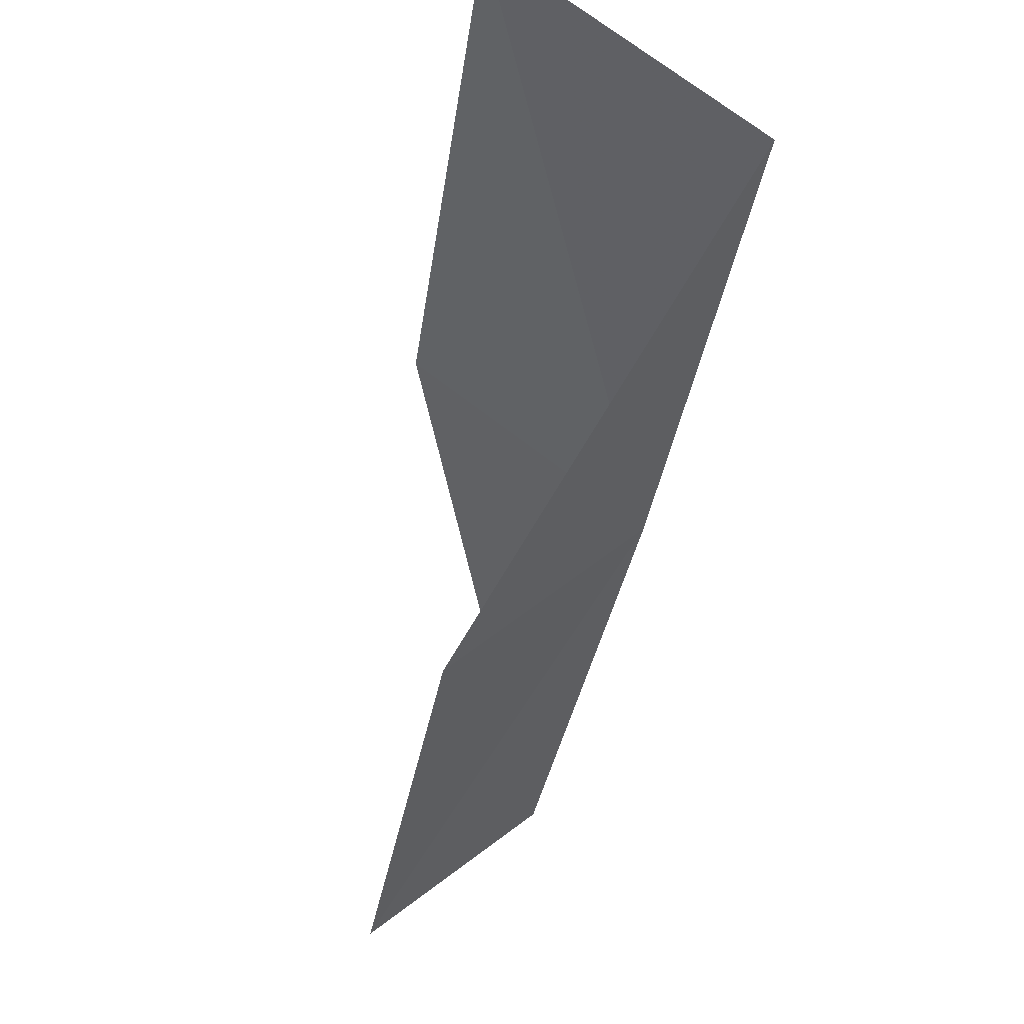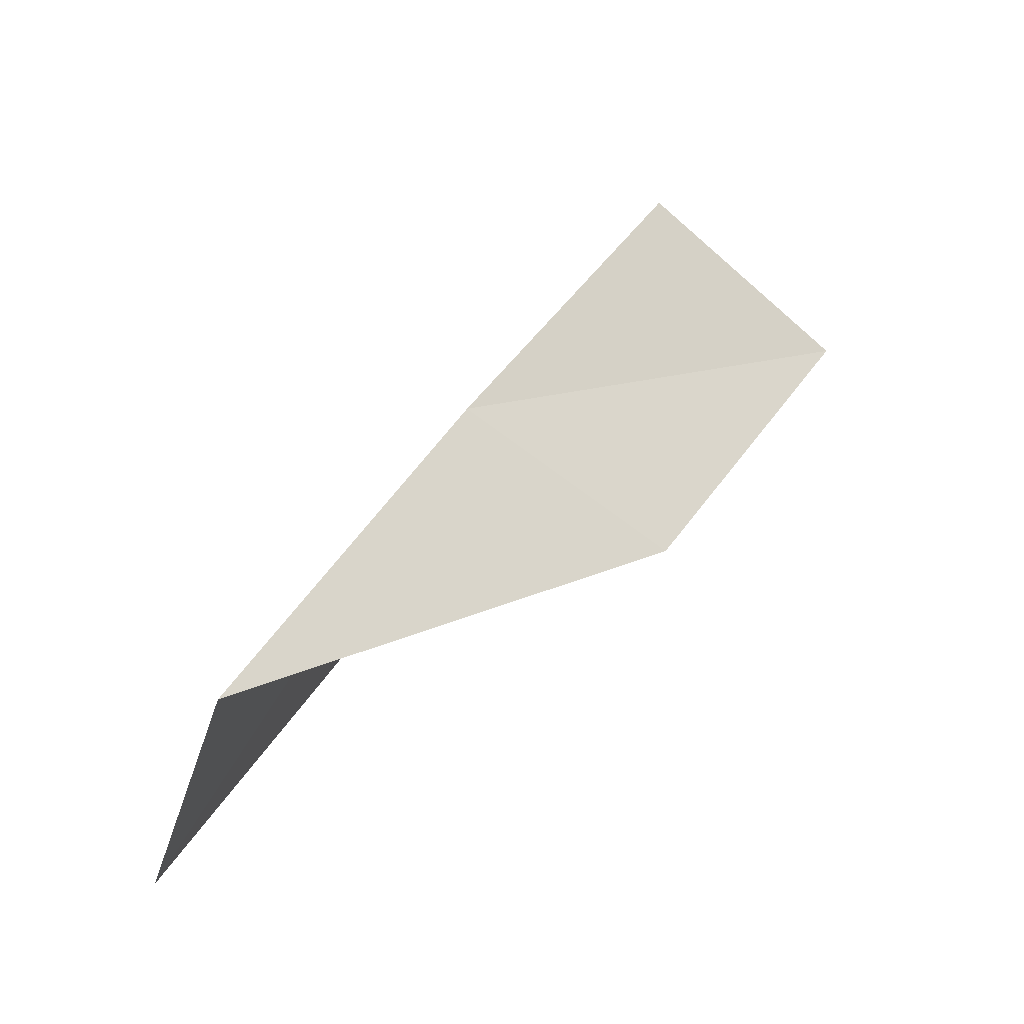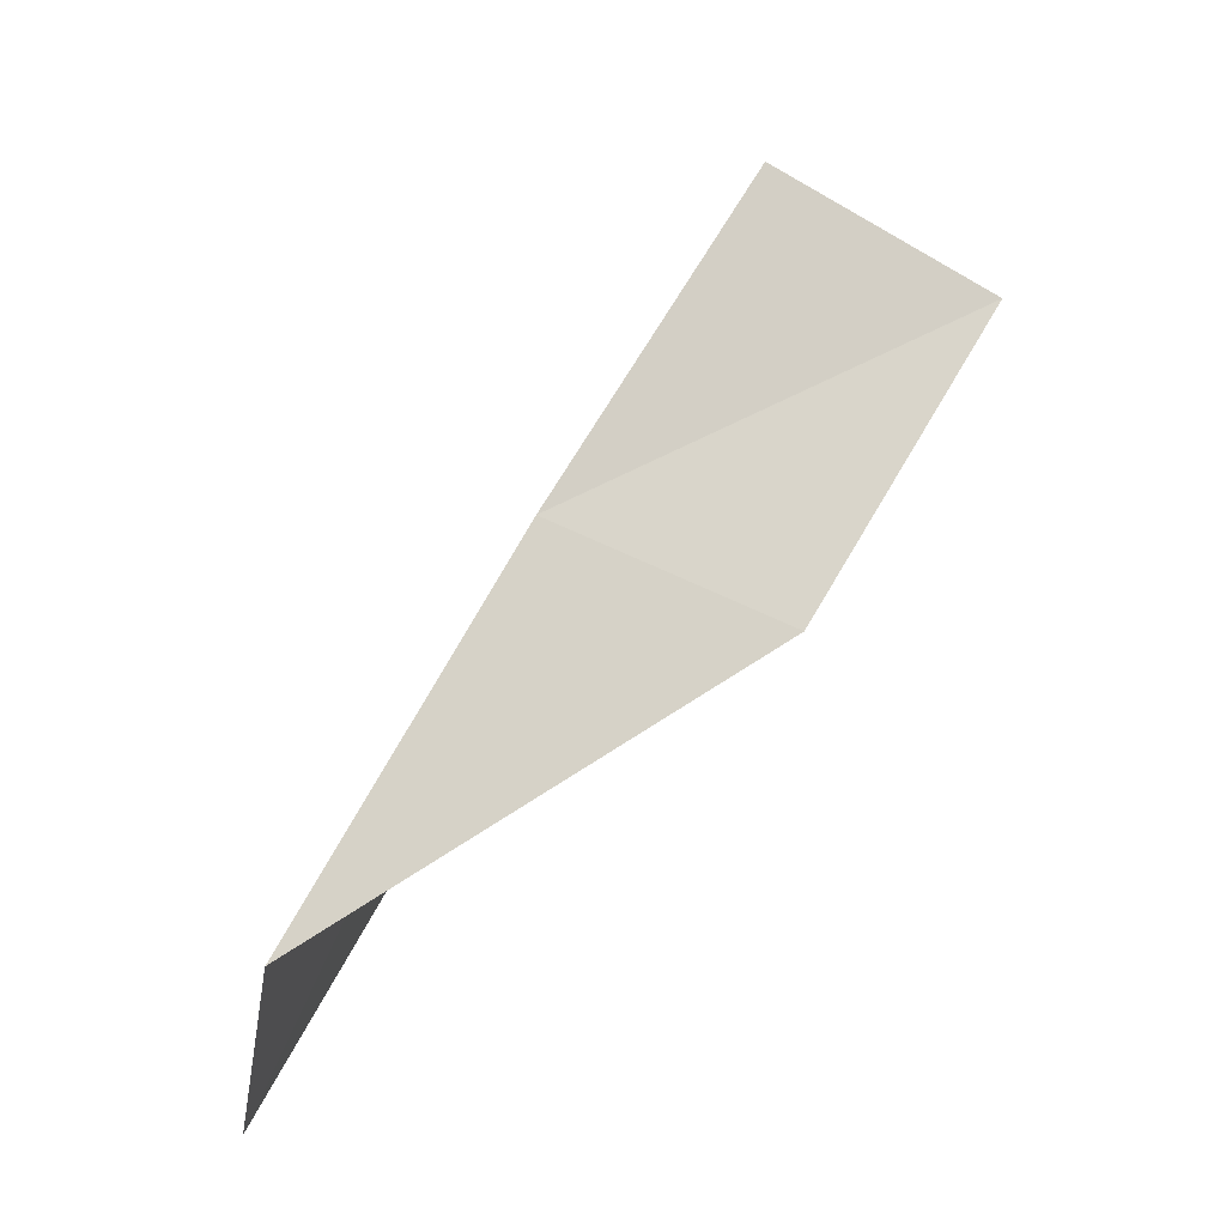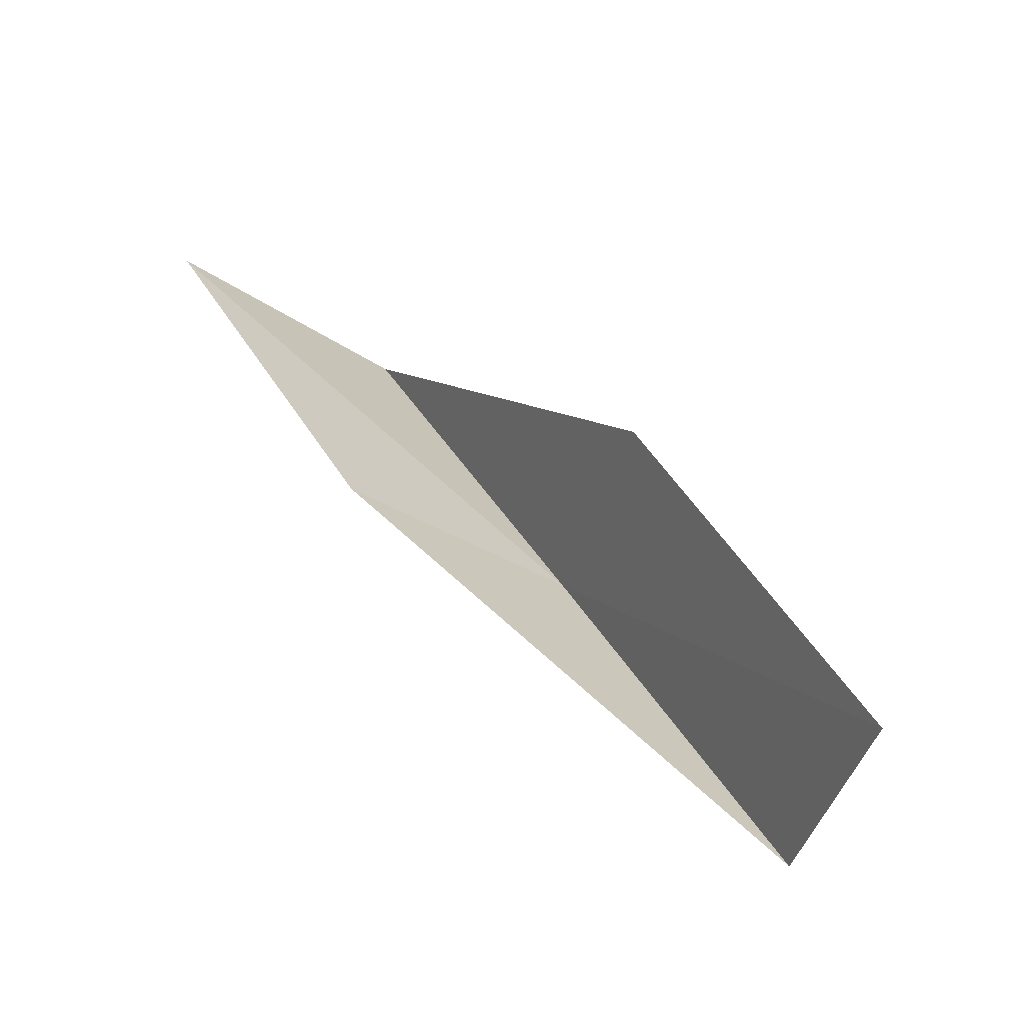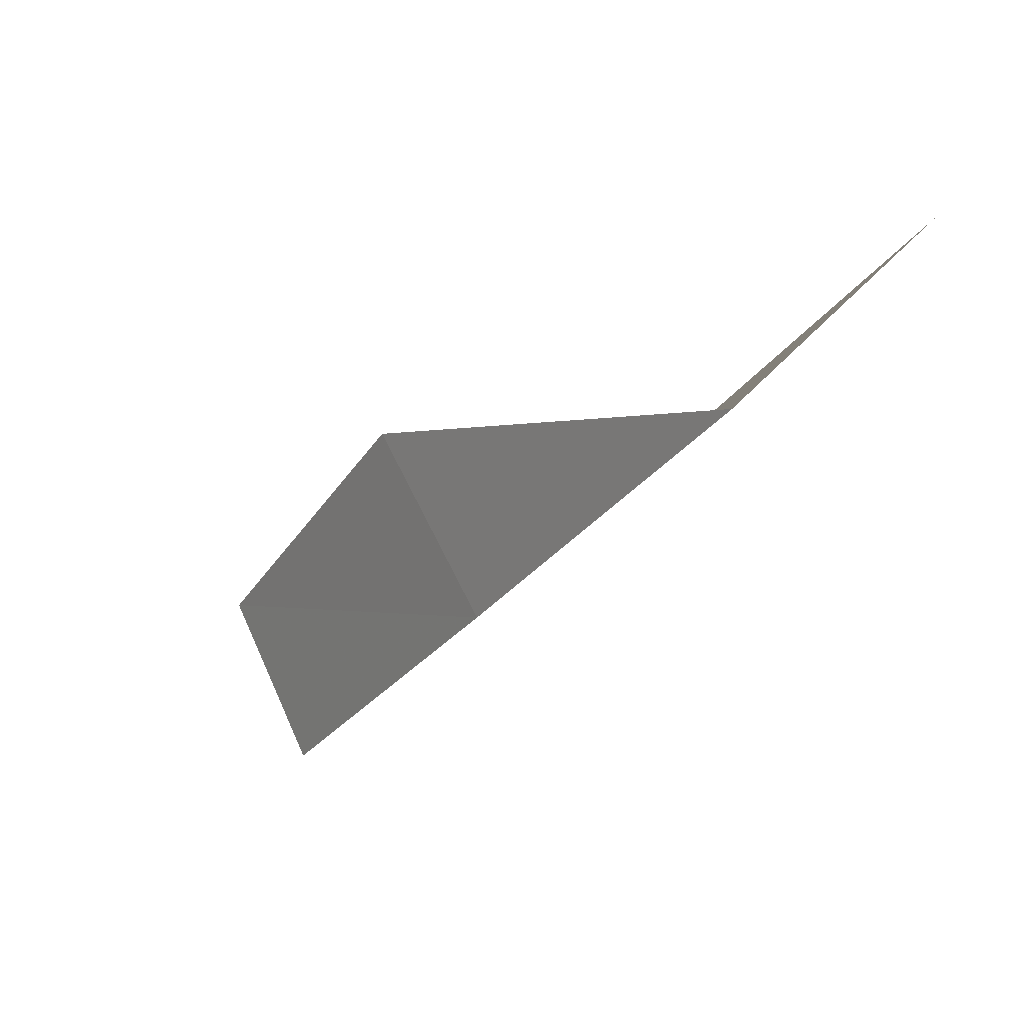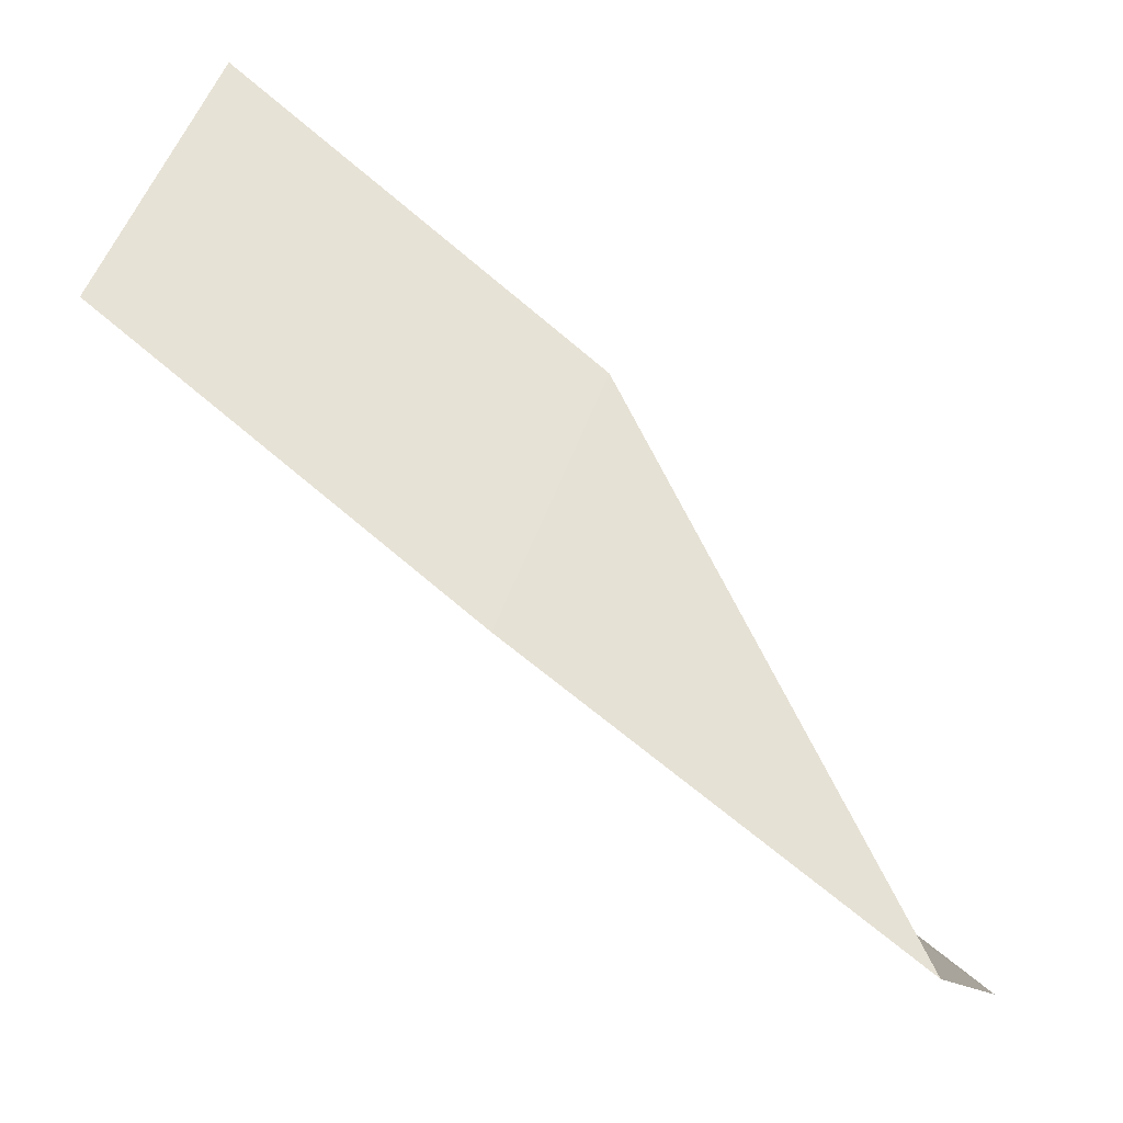
<metadata>
{"format":"obj","ext":"obj","renderer":"f3d","projection":"perspective","resolution":1024,"background":"white","views":[{"elev":-16.3,"azim":-15.7,"up":"+Y"},{"elev":-57.6,"azim":107.5,"up":"+Z"},{"elev":-45.7,"azim":116.6,"up":"+Z"},{"elev":-41.8,"azim":-68.0,"up":"+Z"},{"elev":57.2,"azim":102.9,"up":"+Z"},{"elev":26.5,"azim":115.9,"up":"+Y"}]}
</metadata>
<code>
v 31.12 28.08 47.94
v 28.98 26.44 47.94
v 30.9 30.48 52.3
v 28.21 32.02 52.3
v 28.66 29.67 47.94
v 29.23 24.28 43.59
v 31.18 25.74 43.59
f 1 3 2
f 1 5 4
f 1 4 3
f 1 6 7
f 1 2 6
f 1 7 5

</code>
